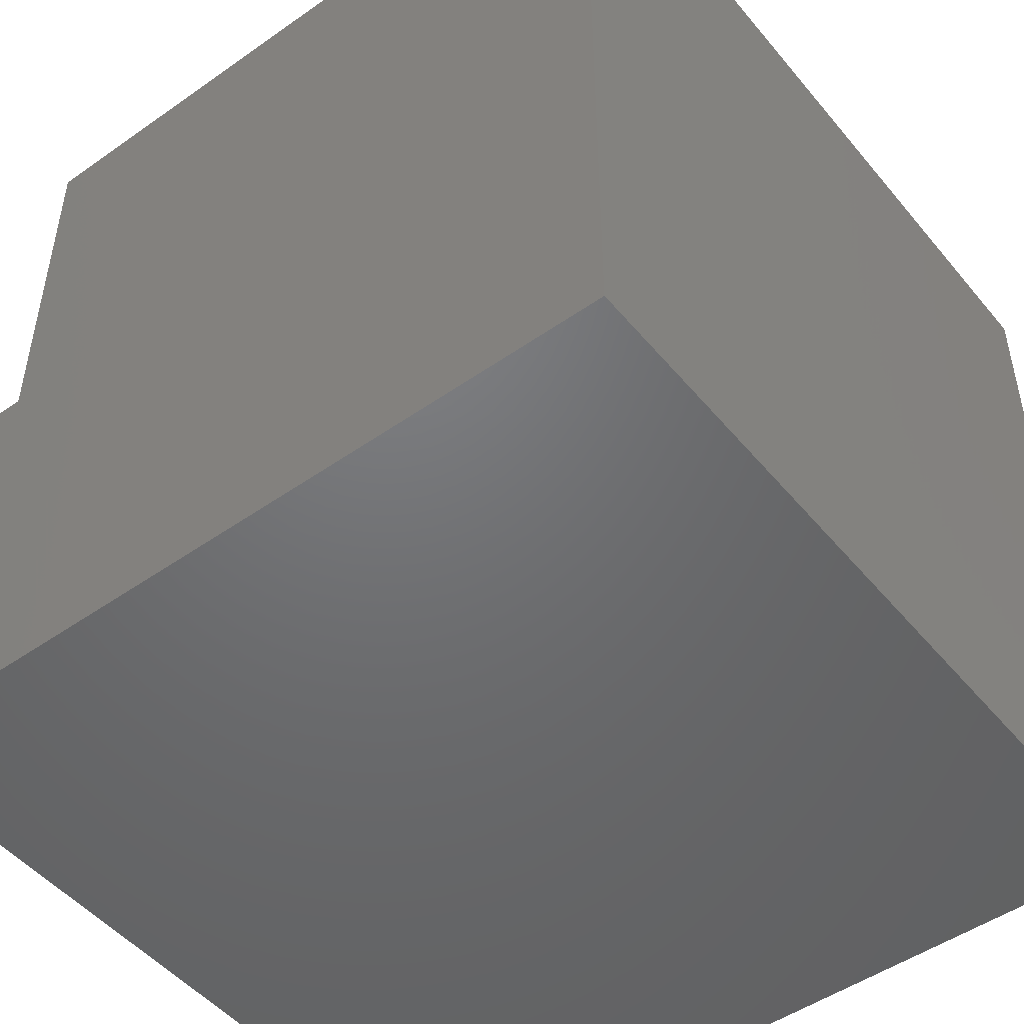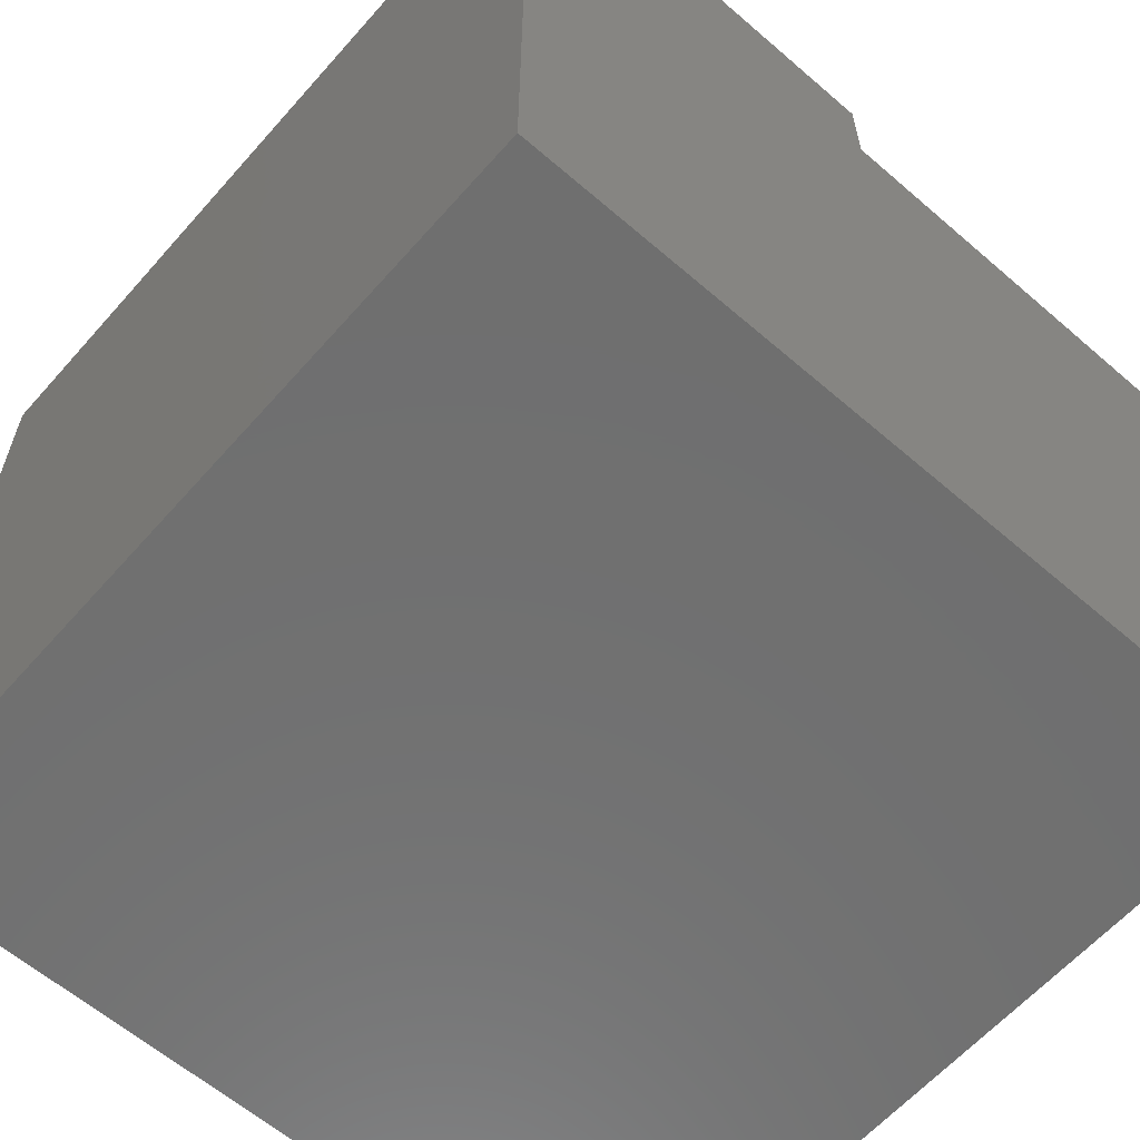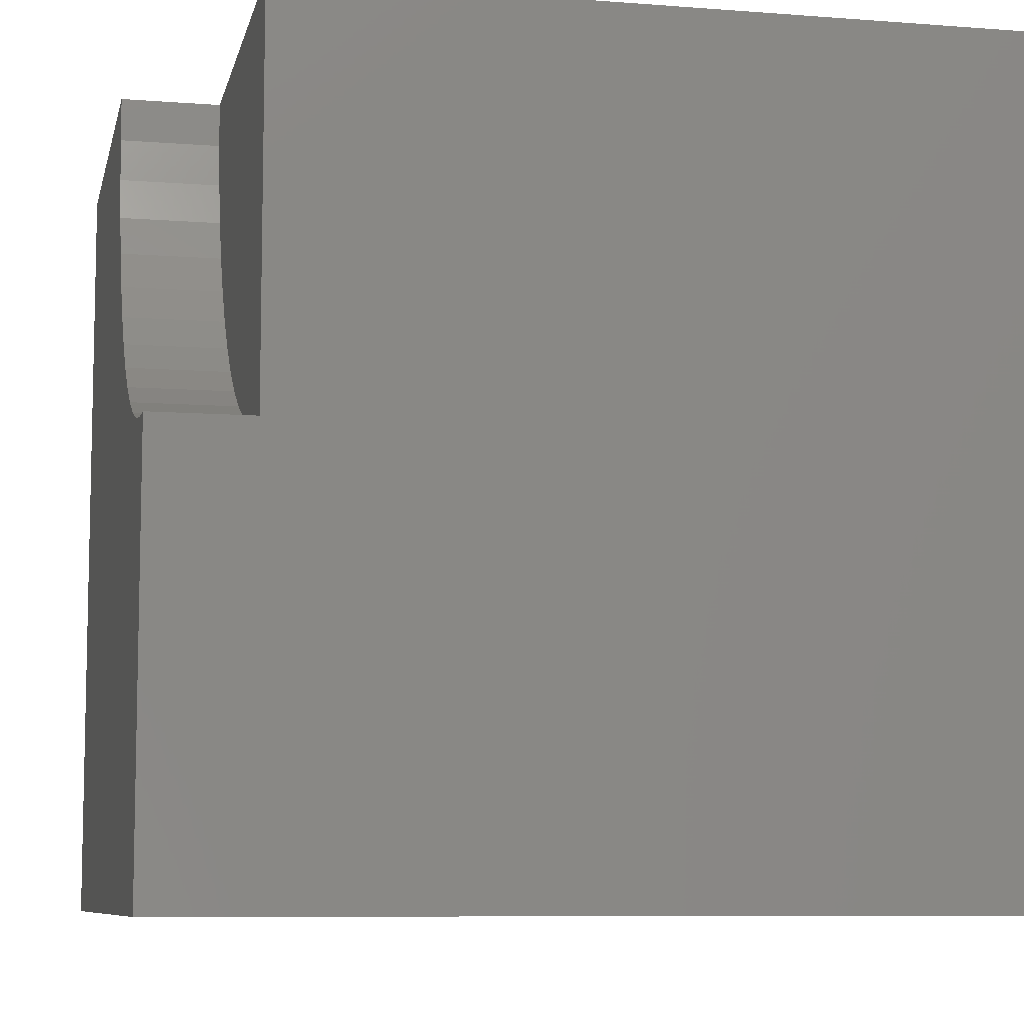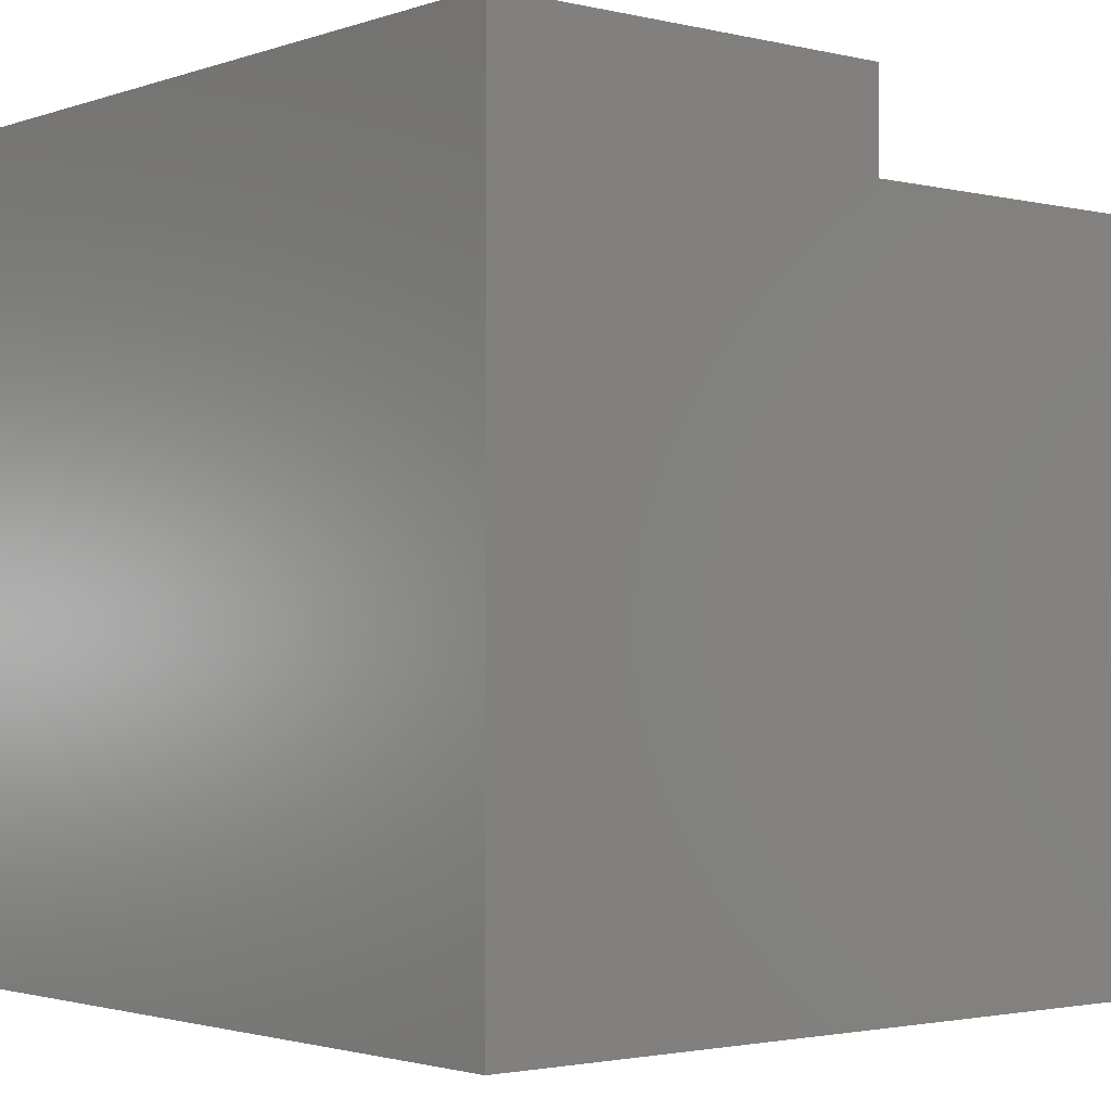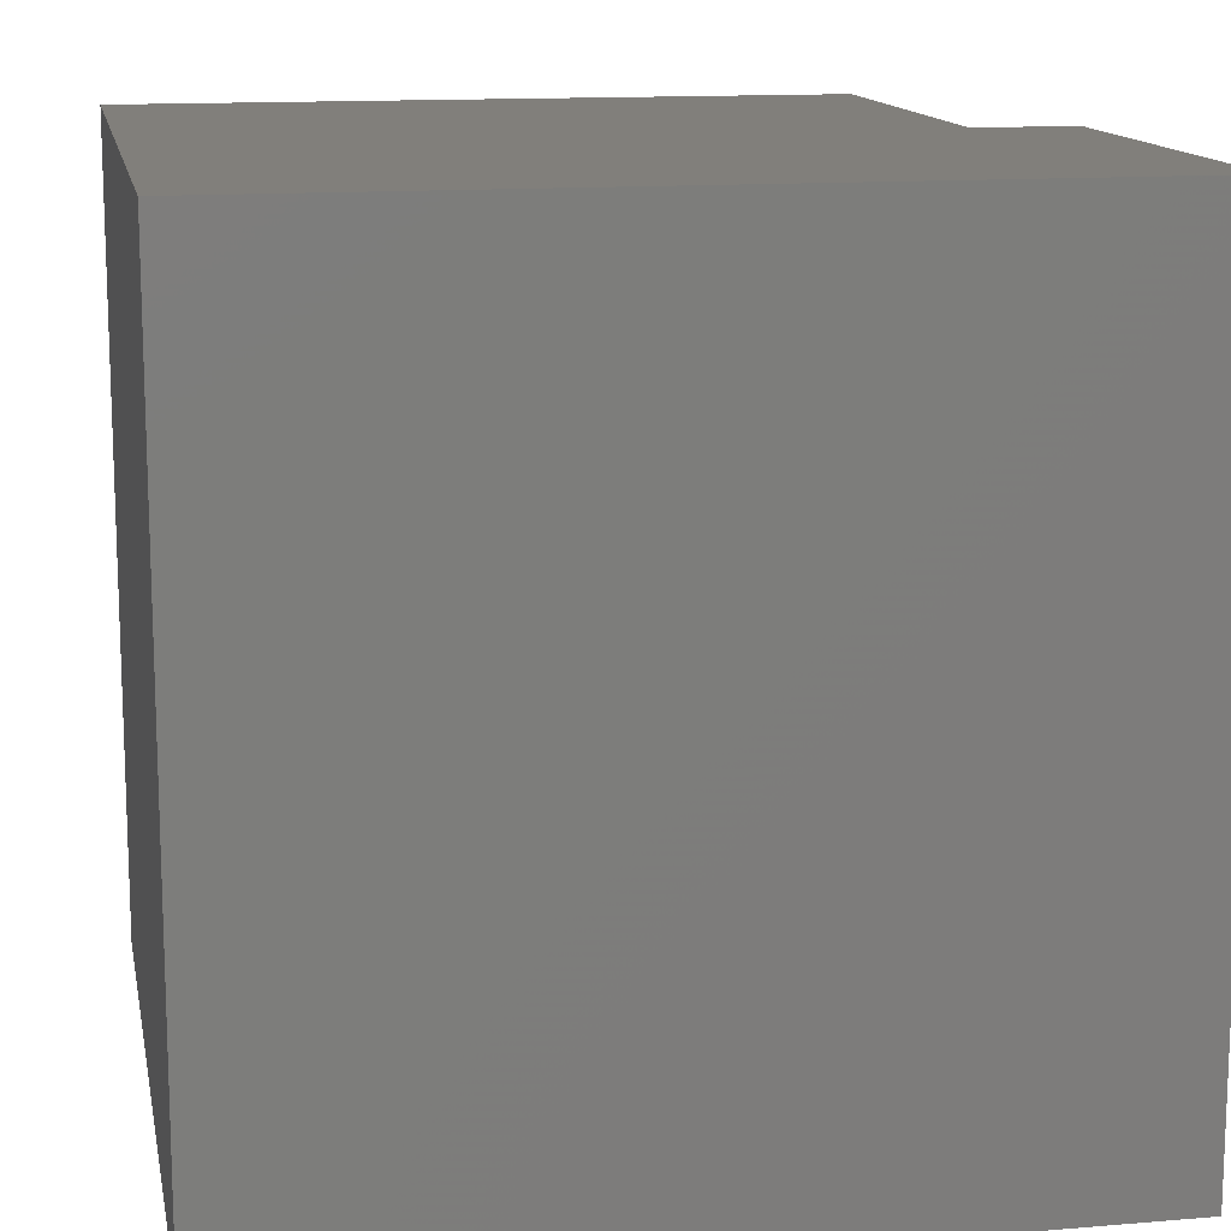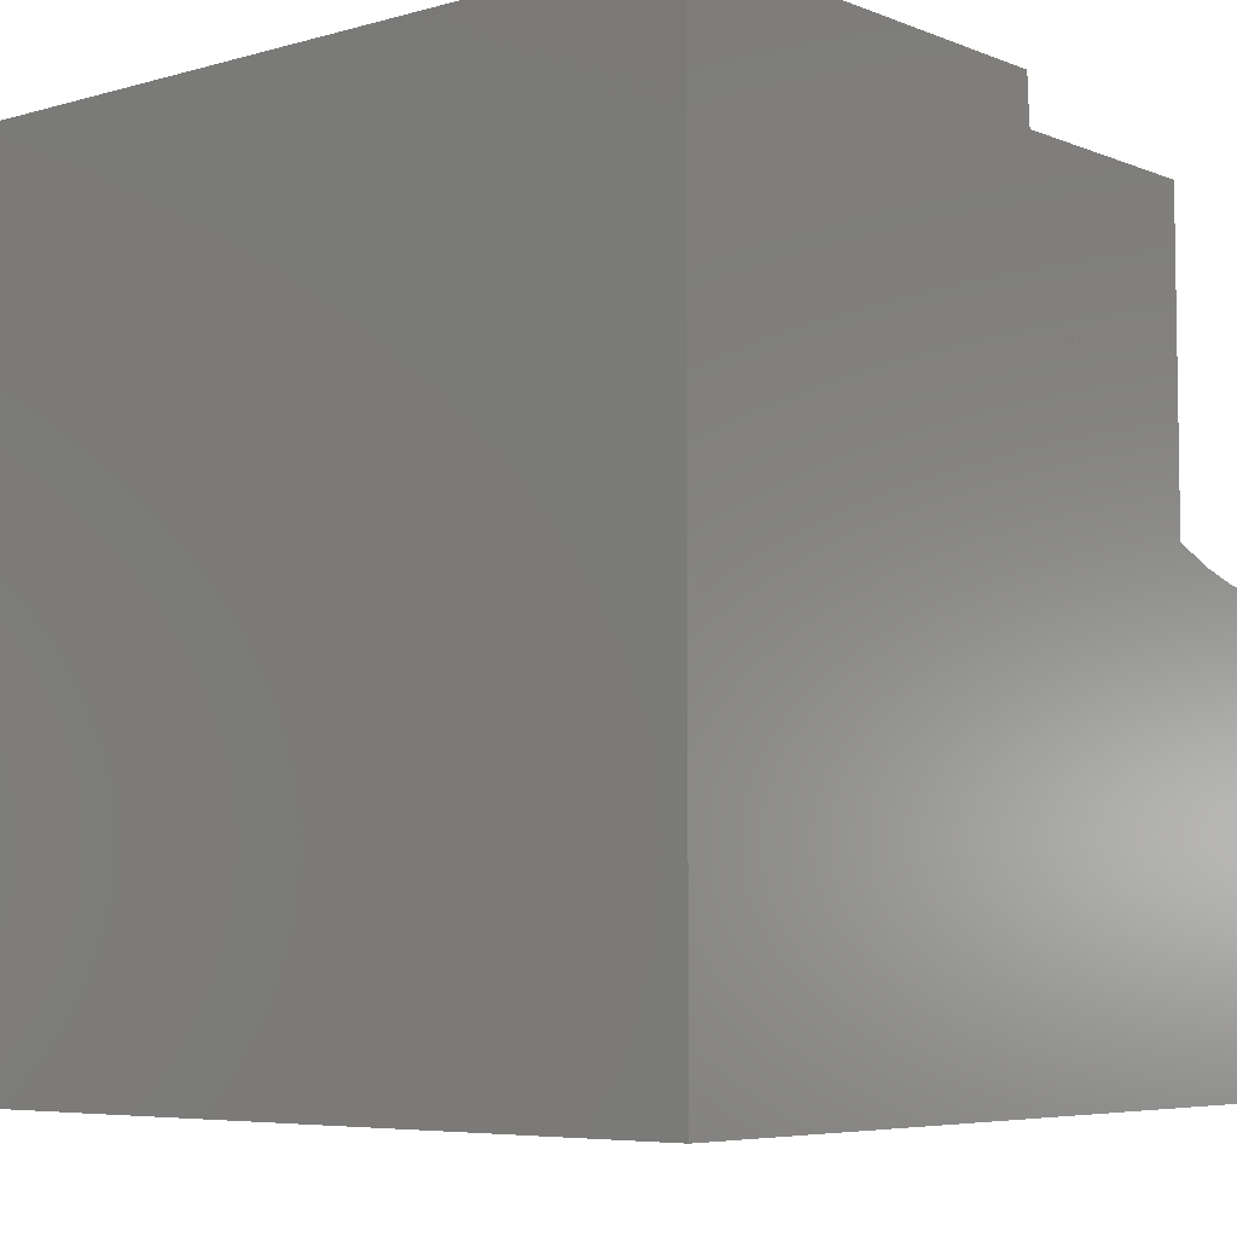
<metadata>
{"format":"stl","ext":"stl","renderer":"f3d","projection":"perspective","resolution":1024,"background":"white","views":[{"elev":-49.2,"azim":127.9,"up":"+Y"},{"elev":-61.4,"azim":48.7,"up":"+Z"},{"elev":-8.2,"azim":77.9,"up":"+Y"},{"elev":-2.1,"azim":50.2,"up":"+Z"},{"elev":13.5,"azim":-100.7,"up":"+Y"},{"elev":-5.9,"azim":-49.6,"up":"+Y"}]}
</metadata>
<code>
# stl→obj: 38 verts, 72 faces
v 0 10 10
v 0 10 0
v 0 0 10
v 0 0 0
v 10 0 10
v 10 5.204 10
v 9.463 5.234 10
v 7.448 5.939 10
v 7.01 6.25 10
v 6.609 6.609 10
v 6.25 7.01 10
v 5.204 10 10
v 5.234 9.463 10
v 5.324 8.933 10
v 8.933 5.324 10
v 8.416 5.473 10
v 7.919 5.679 10
v 5.939 7.448 10
v 5.679 7.919 10
v 5.473 8.416 10
v 10 5.204 8.783
v 10 0 0
v 10 10 8.783
v 10 10 0
v 5.204 10 8.783
v 5.234 9.463 8.783
v 5.324 8.933 8.783
v 5.473 8.416 8.783
v 5.679 7.919 8.783
v 5.939 7.448 8.783
v 6.25 7.01 8.783
v 6.609 6.609 8.783
v 7.01 6.25 8.783
v 7.448 5.939 8.783
v 7.919 5.679 8.783
v 8.416 5.473 8.783
v 8.933 5.324 8.783
v 9.463 5.234 8.783
f 1 2 3
f 3 2 4
f 5 6 7
f 8 9 3
f 3 9 10
f 3 10 11
f 12 1 13
f 13 1 14
f 7 15 5
f 5 15 16
f 5 16 3
f 3 16 17
f 3 17 8
f 11 18 3
f 3 18 19
f 3 19 1
f 1 19 20
f 1 20 14
f 6 5 21
f 21 5 22
f 21 22 23
f 23 22 24
f 2 24 4
f 4 24 22
f 23 24 25
f 25 24 2
f 25 2 12
f 12 2 1
f 22 5 4
f 4 5 3
f 25 12 13
f 25 13 26
f 26 13 14
f 26 14 27
f 27 14 20
f 27 20 28
f 28 20 19
f 28 19 29
f 29 19 18
f 29 18 30
f 30 18 11
f 30 11 31
f 31 11 10
f 31 10 32
f 32 10 9
f 32 9 33
f 33 9 8
f 33 8 34
f 34 8 17
f 34 17 35
f 35 17 16
f 35 16 36
f 36 16 15
f 36 15 37
f 37 15 7
f 37 7 38
f 38 7 6
f 38 6 21
f 38 21 23
f 38 23 37
f 25 26 23
f 23 26 27
f 23 27 28
f 28 29 23
f 23 29 30
f 23 30 31
f 34 35 23
f 23 35 36
f 23 36 37
f 31 32 23
f 23 32 33
f 23 33 34

</code>
